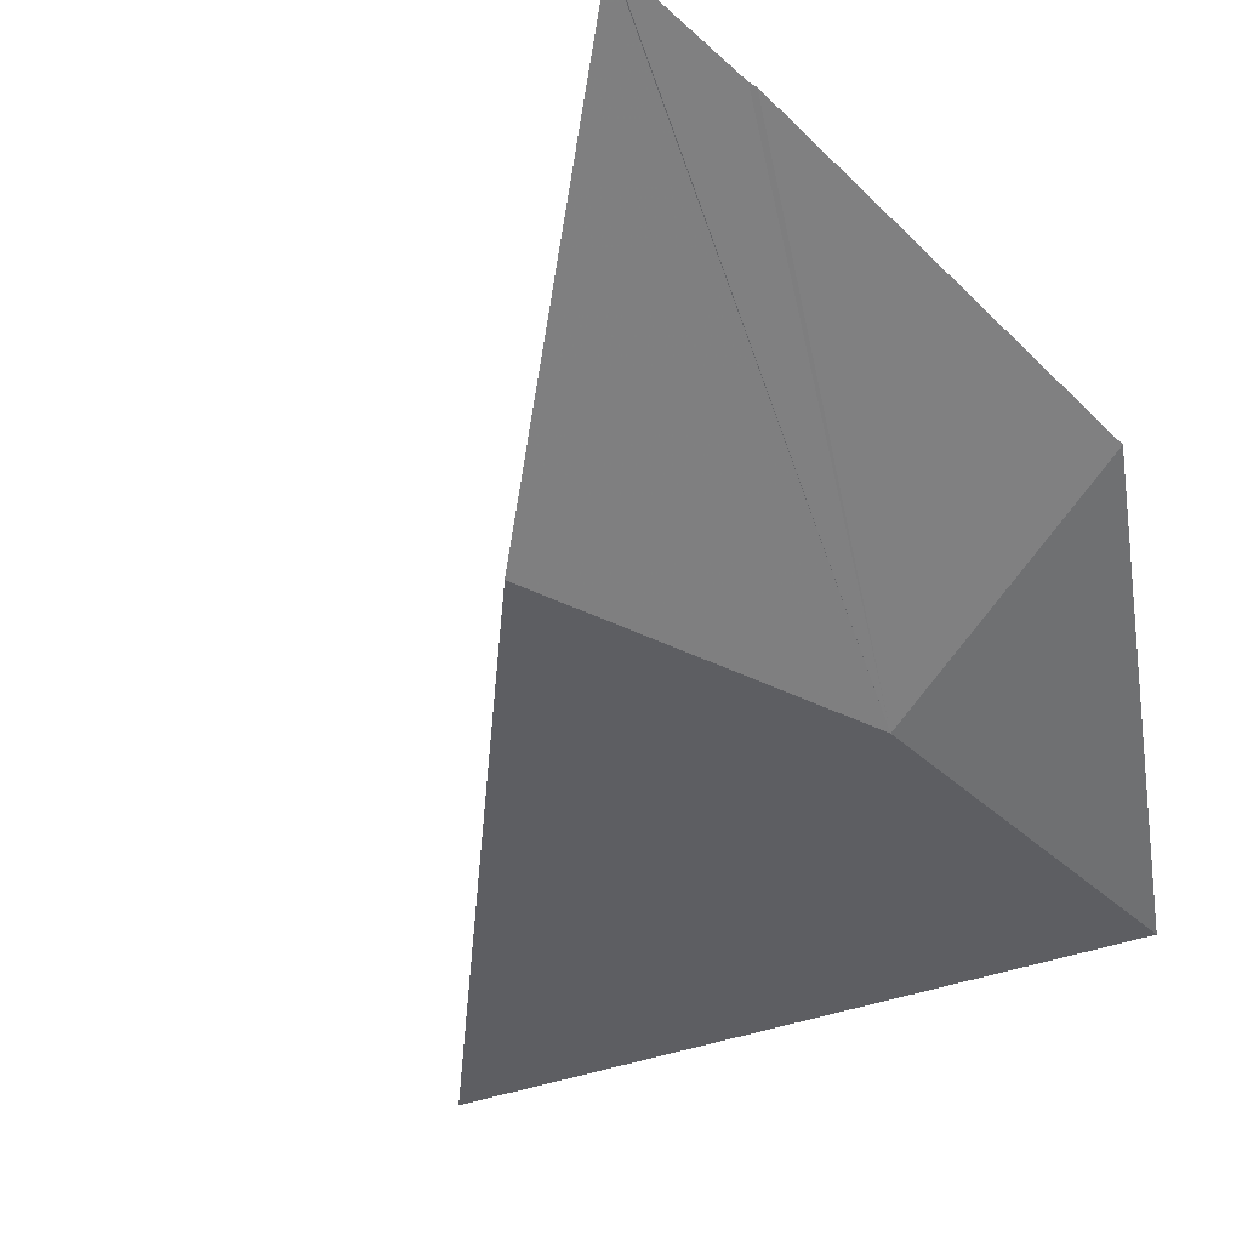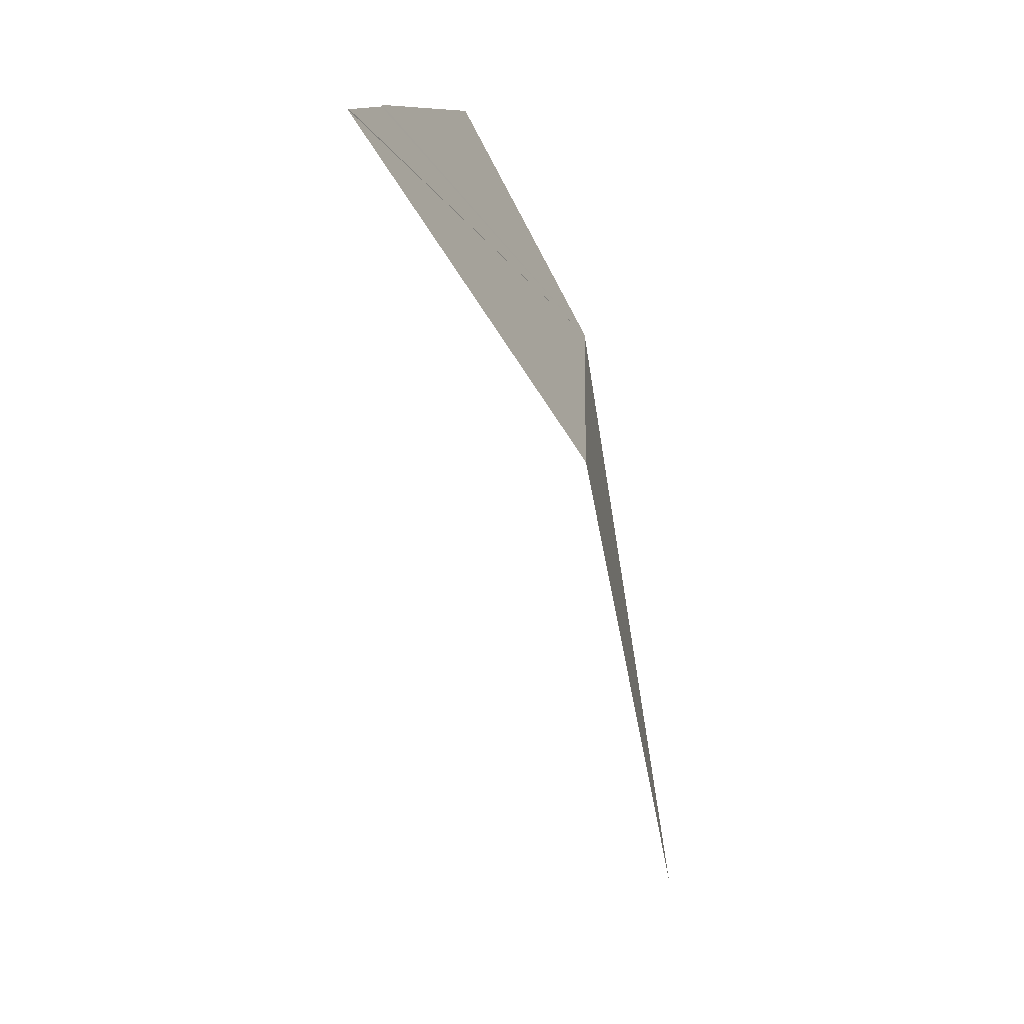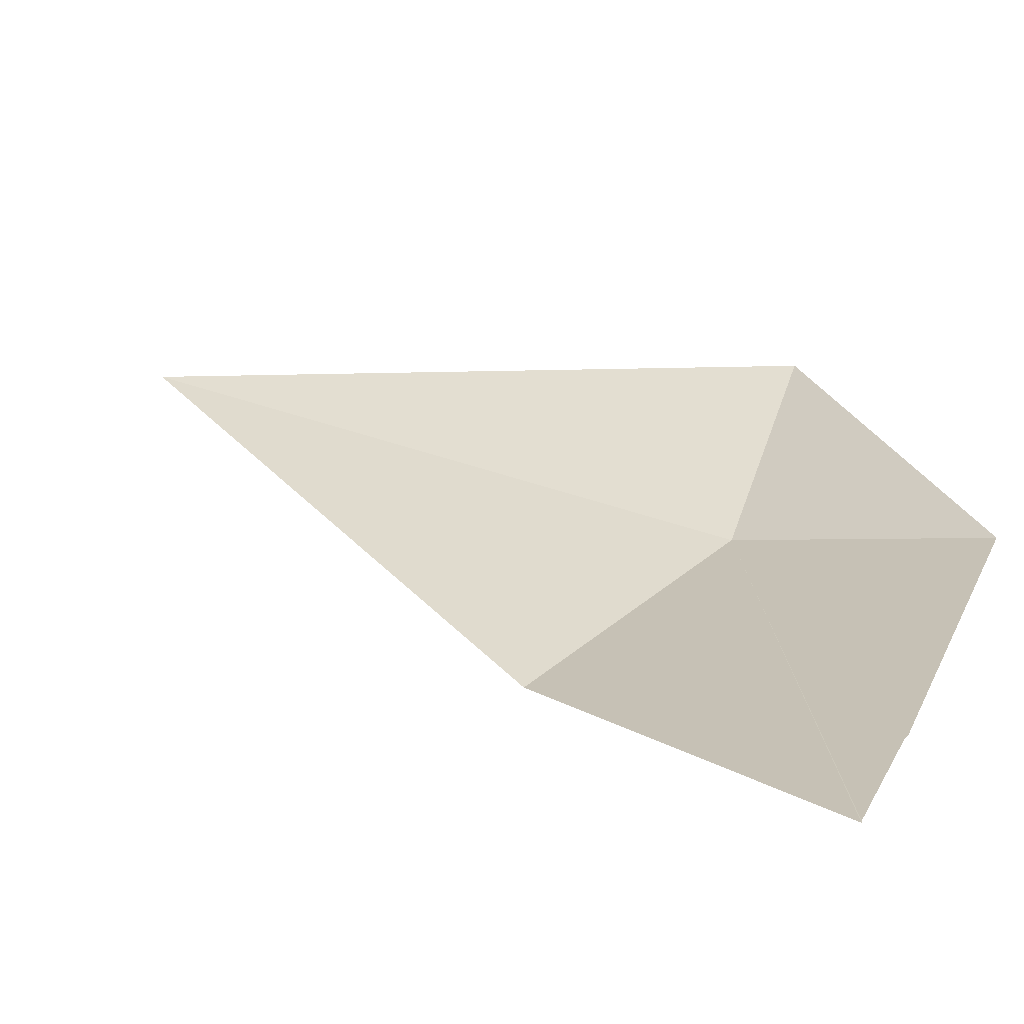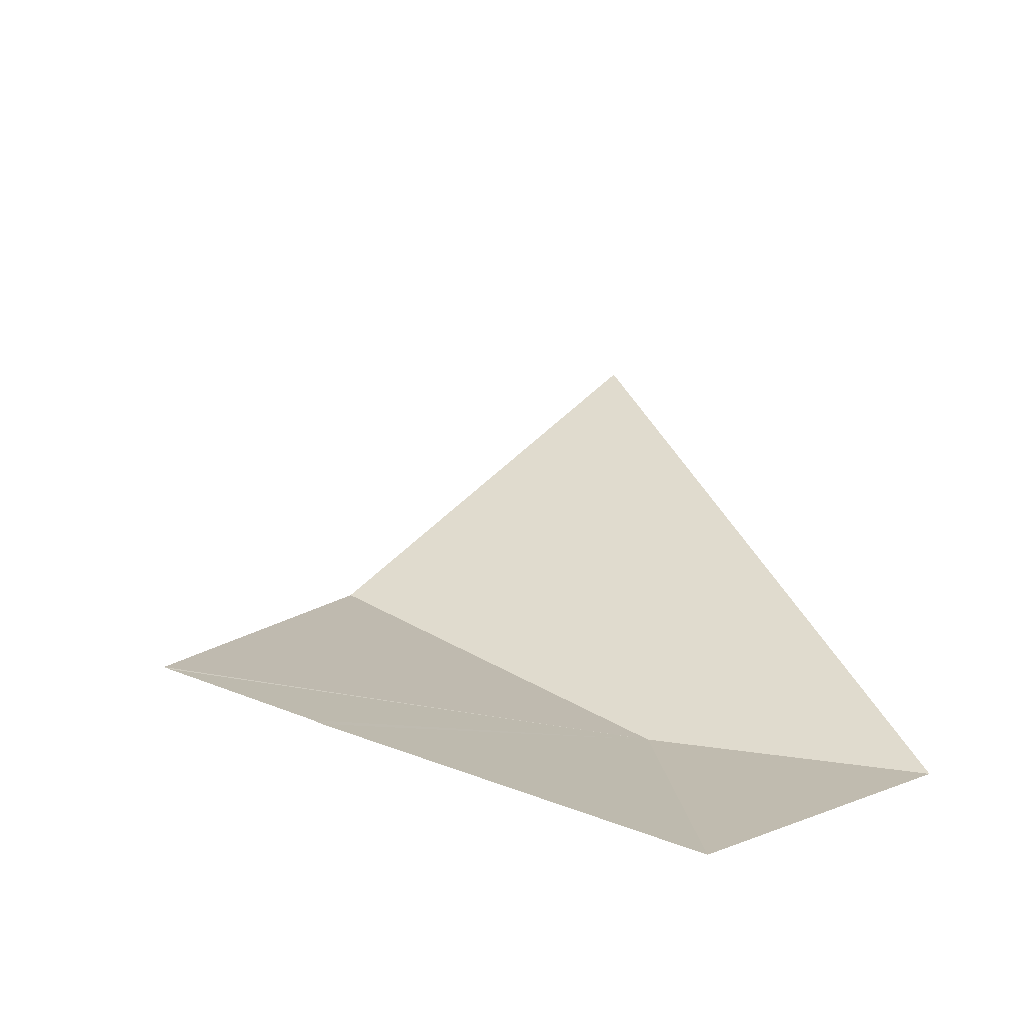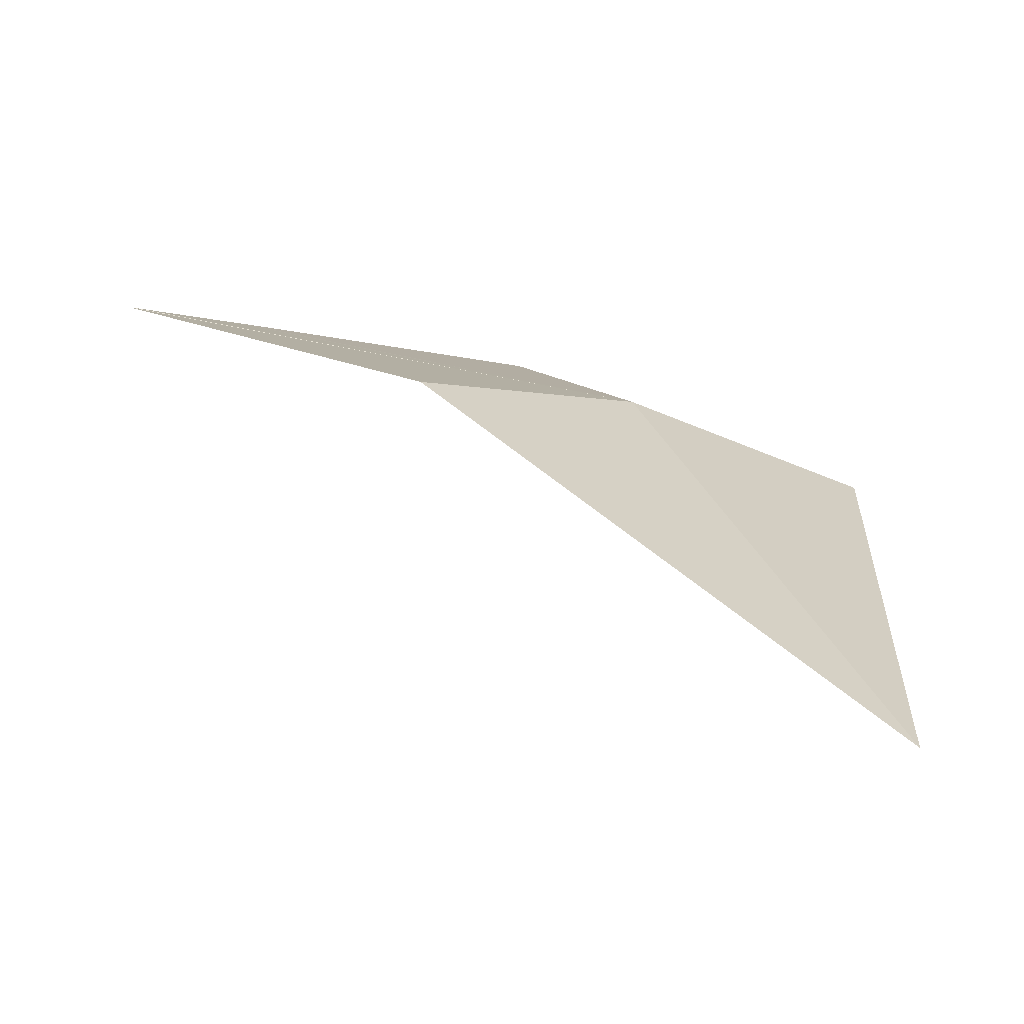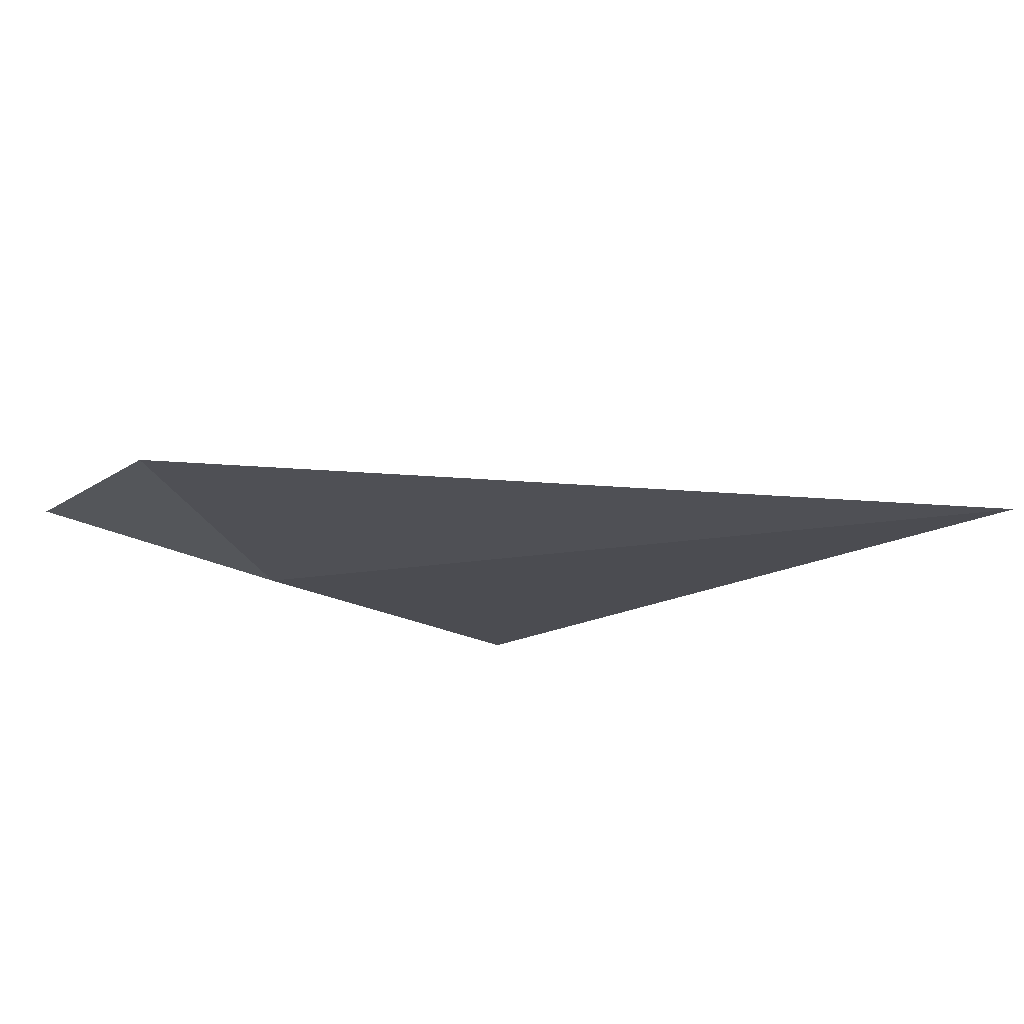
<metadata>
{"format":"obj","ext":"obj","renderer":"f3d","projection":"perspective","resolution":1024,"background":"white","views":[{"elev":-18.4,"azim":-44.4,"up":"+Y"},{"elev":-1.1,"azim":-110.6,"up":"+Z"},{"elev":61.8,"azim":-77.4,"up":"+Y"},{"elev":47.0,"azim":-14.3,"up":"+Y"},{"elev":-57.7,"azim":-47.6,"up":"+Z"},{"elev":-43.0,"azim":101.5,"up":"+Y"}]}
</metadata>
<code>
v -210.3 -10.72 105.5
v -210.6 -10.43 105.6
v -210.6 -10.43 105.6
v -210.5 -10.47 105.6
v -210.5 -10.47 105.6
v -210.4 -10.65 105.4
v -210.1 -10.84 105
v -210.3 -10.61 105.7
v -210.1 -10.79 105.5
f 1 3 2
f 1 4 3
f 1 5 4
f 1 2 6
f 1 6 7
f 1 8 5
f 1 9 8
f 1 7 9

</code>
